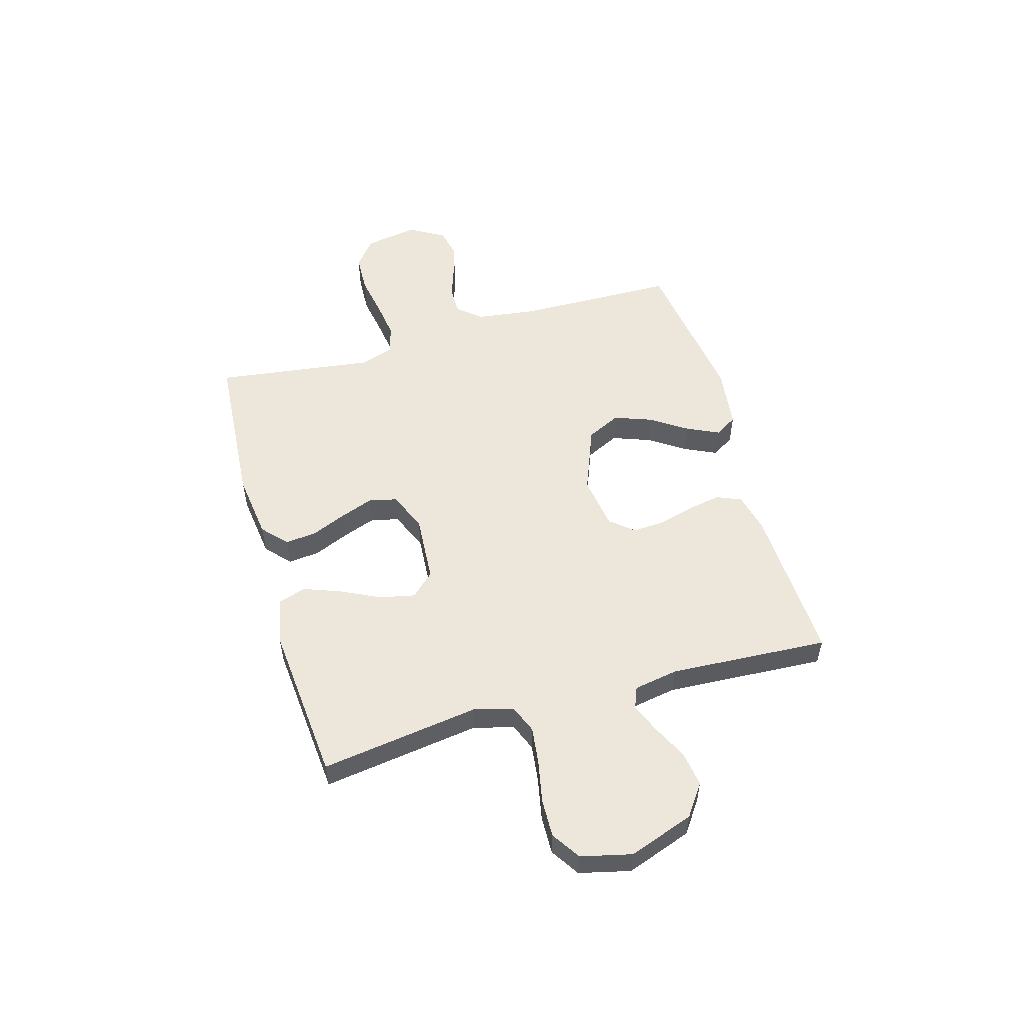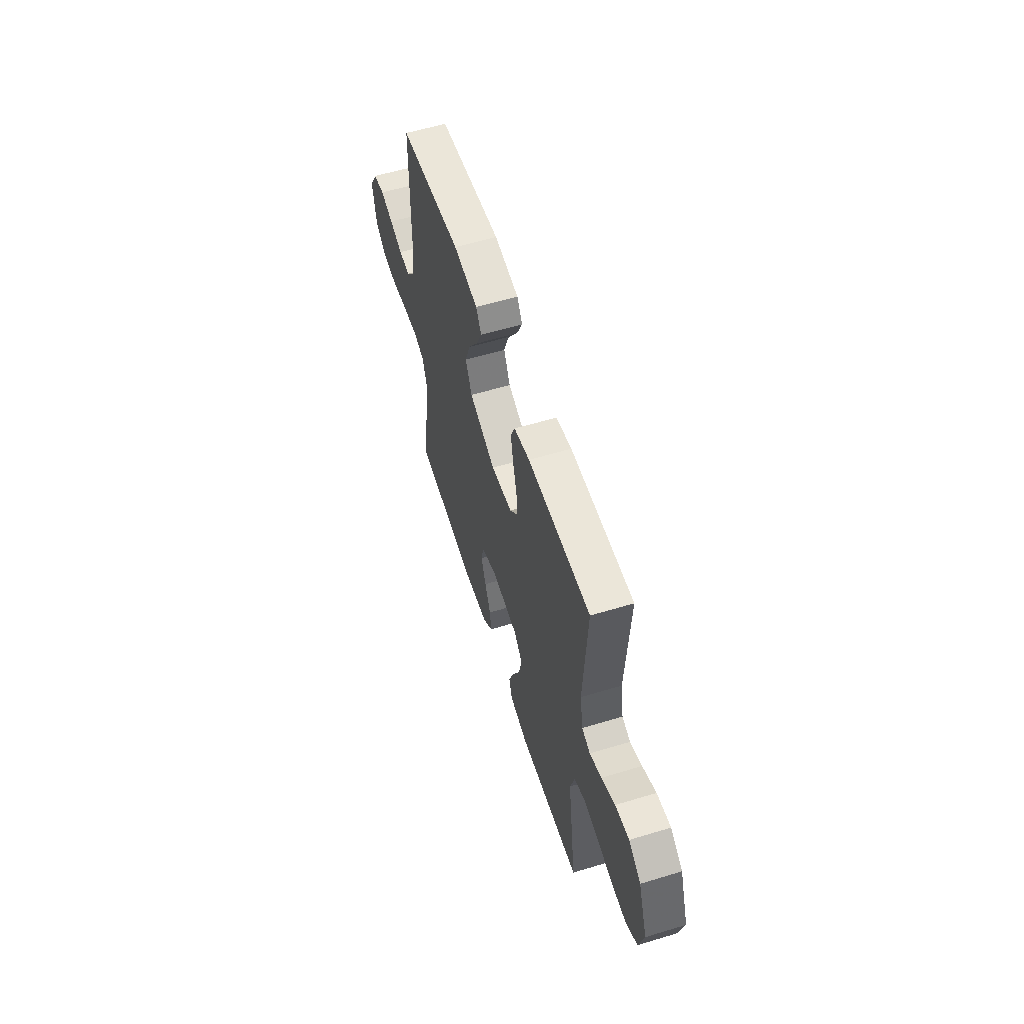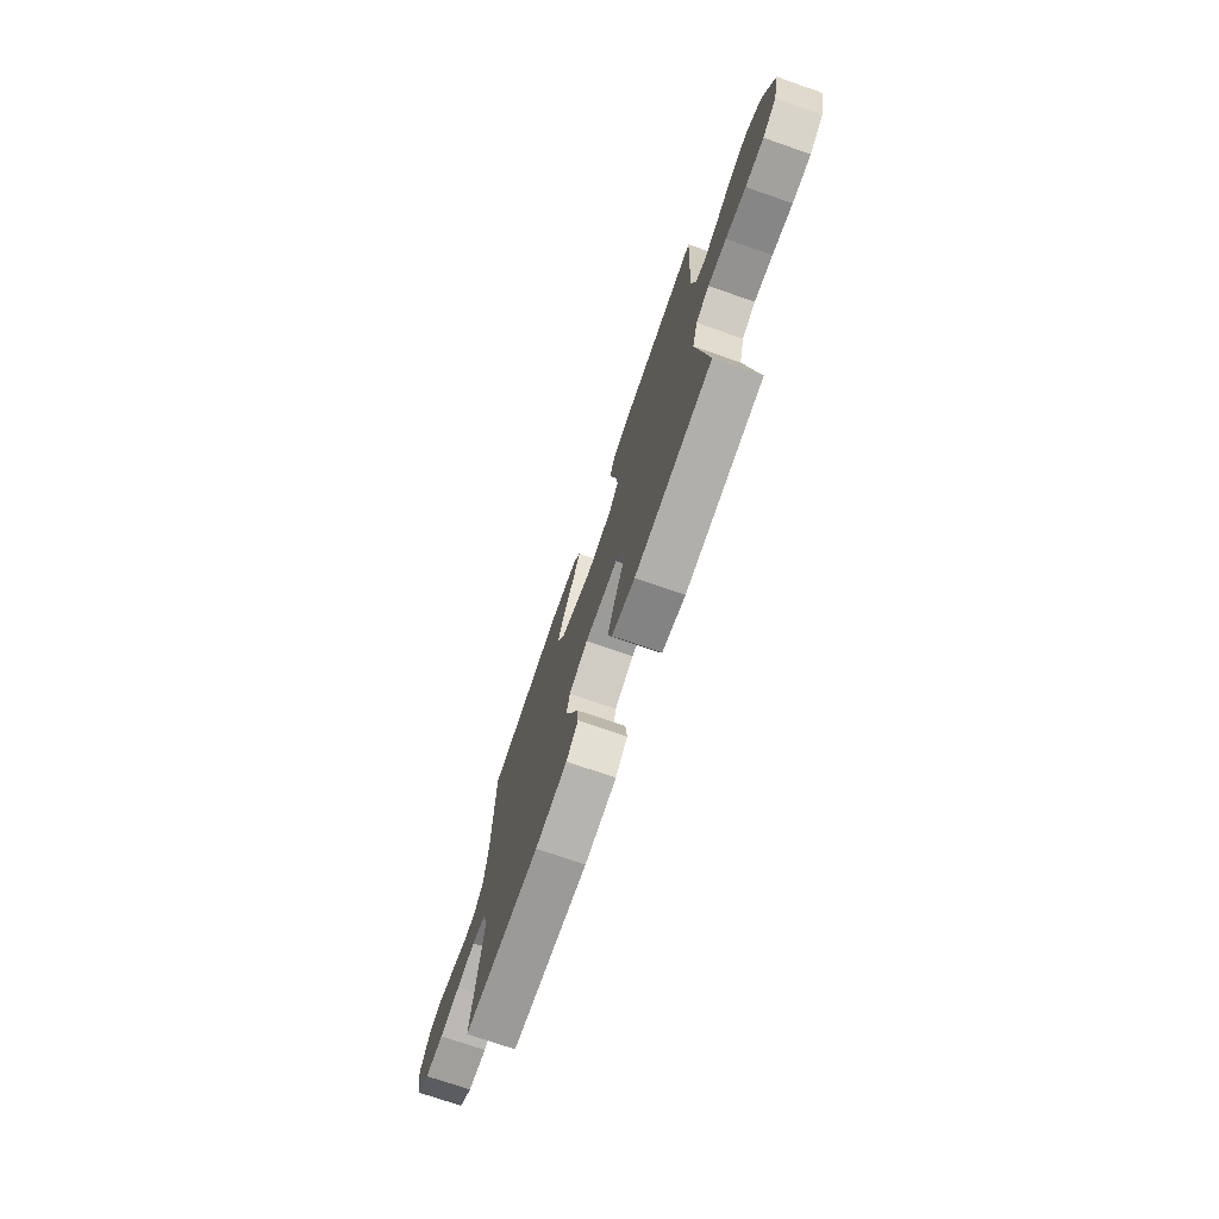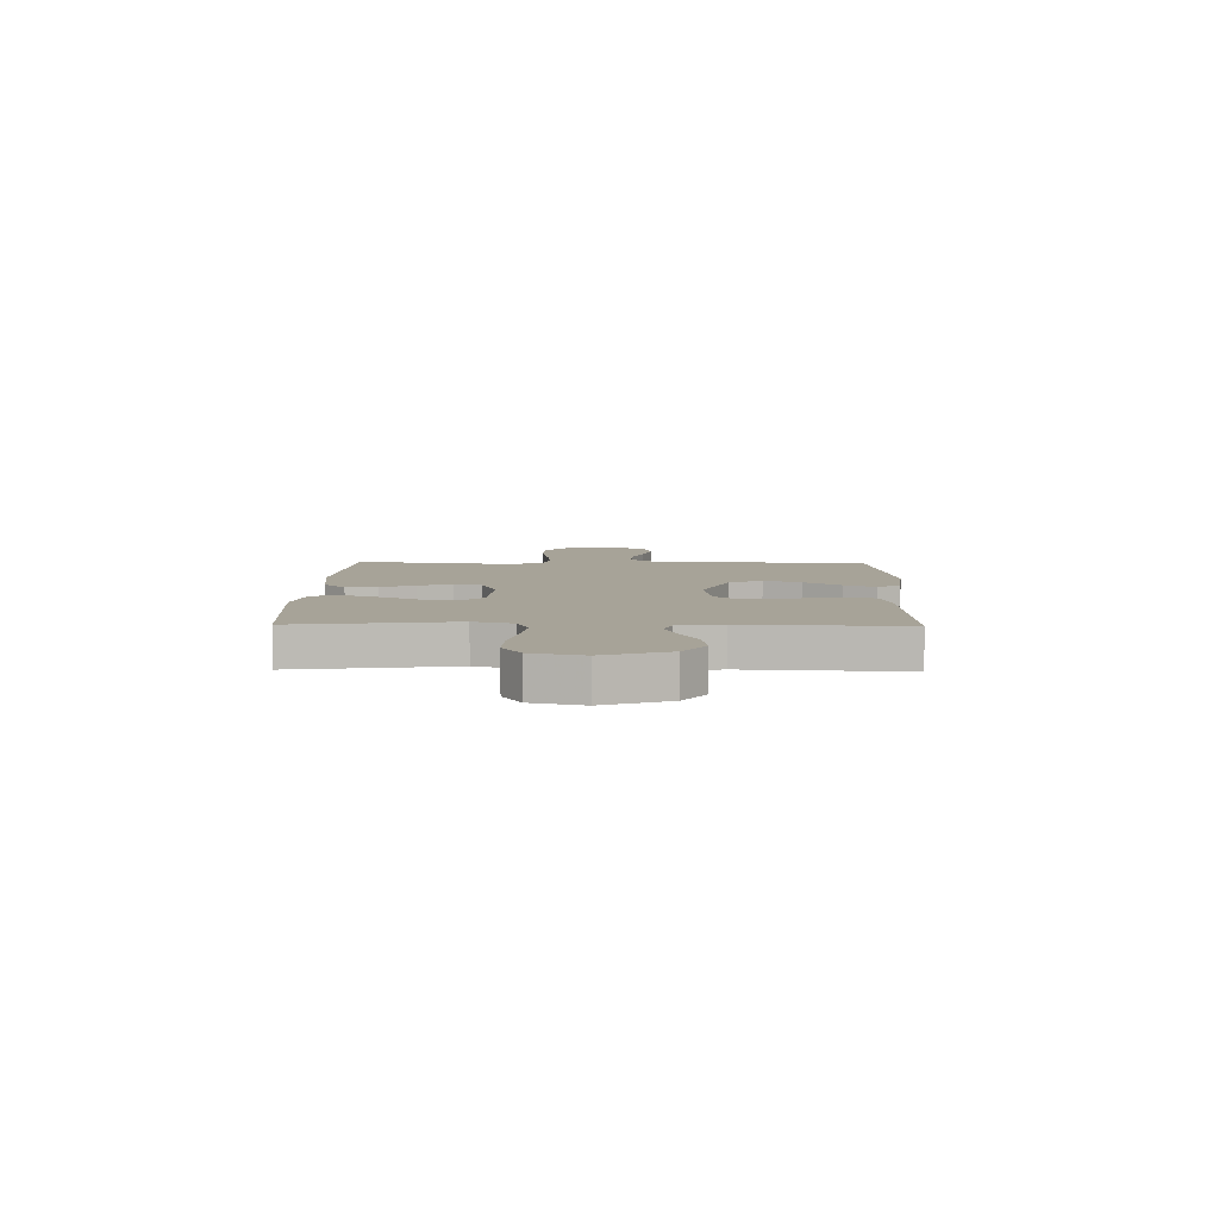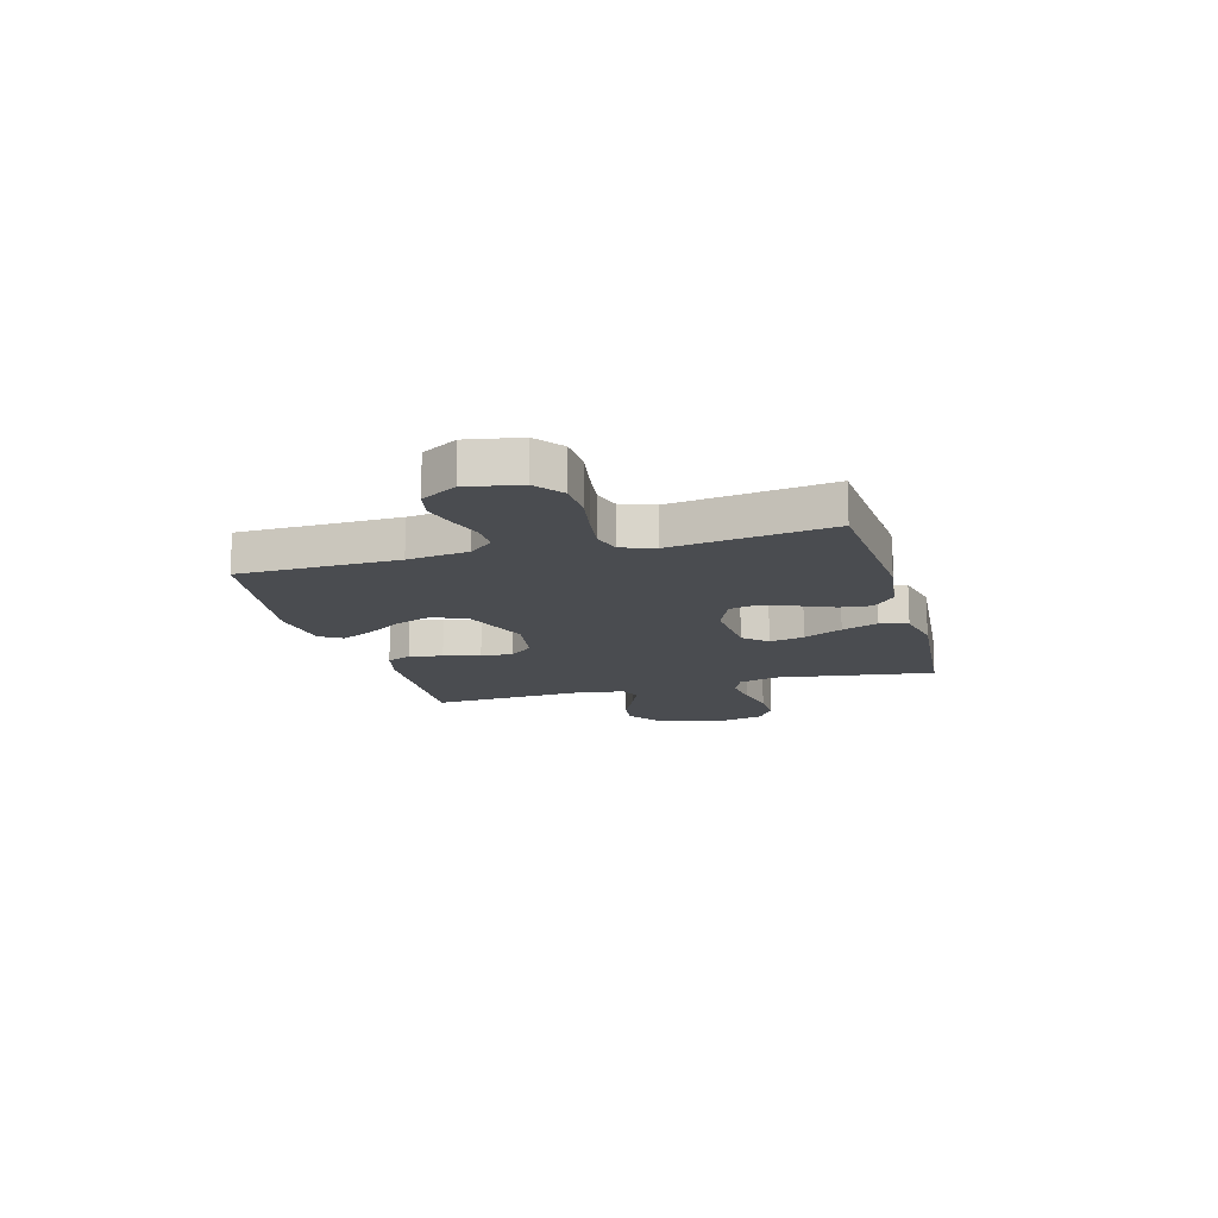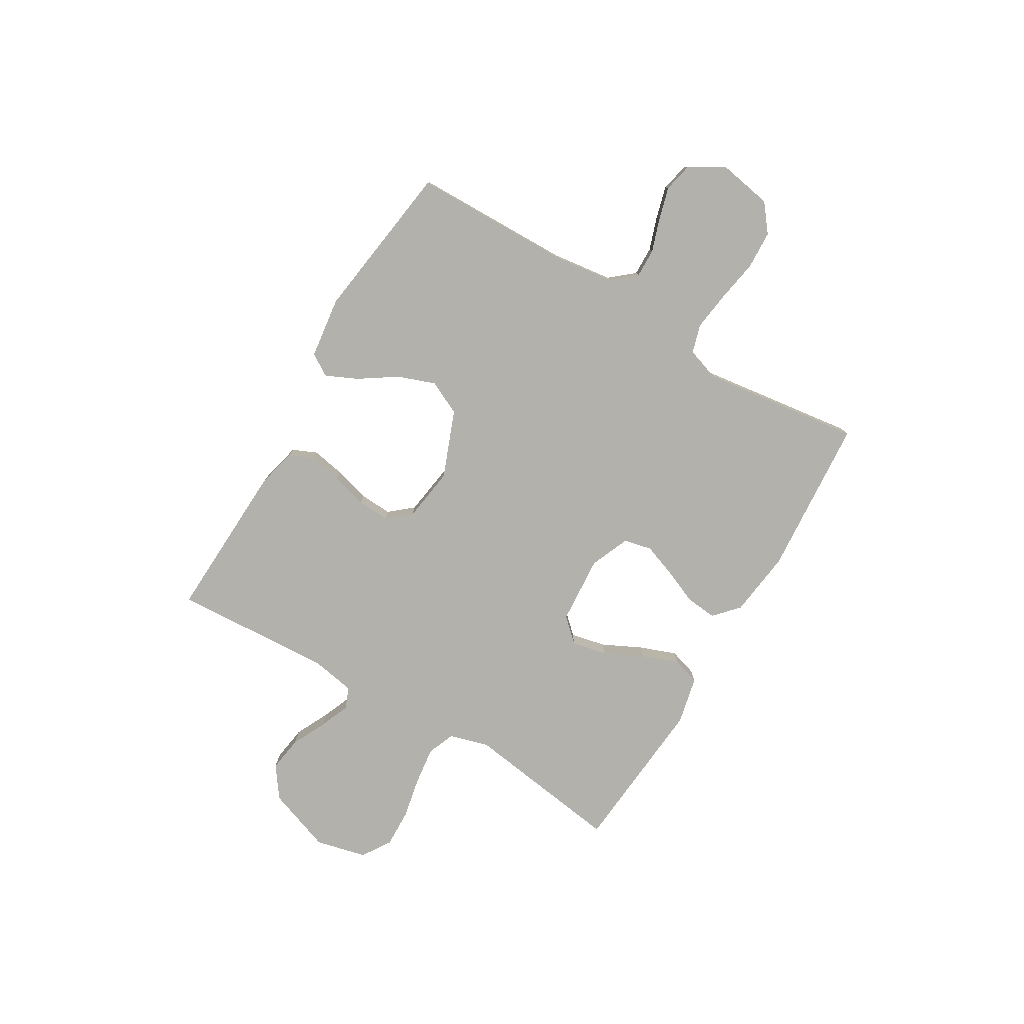
<metadata>
{"format":"obj","ext":"obj","renderer":"f3d","projection":"perspective","resolution":1024,"background":"white","views":[{"elev":53.6,"azim":-106.0,"up":"+Y"},{"elev":58.1,"azim":-107.4,"up":"+Z"},{"elev":-73.5,"azim":-109.1,"up":"+Z"},{"elev":6.8,"azim":-88.8,"up":"+Y"},{"elev":-14.8,"azim":105.5,"up":"+Y"},{"elev":-78.9,"azim":59.4,"up":"+Y"}]}
</metadata>
<code>
v -0.5 0.07 0.5
v -0.2 0.07 0.487
v -0.125 0.07 0.469
v -0.105 0.07 0.423
v -0.117 0.07 0.36
v -0.136 0.07 0.292
v -0.139 0.07 0.231
v -0.102 0.07 0.187
v 0 0.07 0.172
v 0.126 0.07 0.221
v 0.157 0.07 0.285
v 0.131 0.07 0.356
v 0.085 0.07 0.425
v 0.057 0.07 0.485
v 0.083 0.07 0.527
v 0.2 0.07 0.542
v 0.5 0.07 0.5
v 0.505 0.07 0.2
v 0.52 0.07 0.085
v 0.558 0.07 0.04
v 0.613 0.07 0.041
v 0.675 0.07 0.062
v 0.737 0.07 0.079
v 0.792 0.07 0.067
v 0.831 0.07 0
v 0.813 0.07 -0.101
v 0.761 0.07 -0.142
v 0.688 0.07 -0.145
v 0.608 0.07 -0.131
v 0.535 0.07 -0.121
v 0.481 0.07 -0.137
v 0.46 0.07 -0.2
v 0.5 0.07 -0.5
v 0.2 0.07 -0.522
v 0.075 0.07 -0.506
v 0.029 0.07 -0.464
v 0.035 0.07 -0.405
v 0.063 0.07 -0.339
v 0.086 0.07 -0.276
v 0.074 0.07 -0.223
v 0 0.07 -0.192
v -0.129 0.07 -0.201
v -0.17 0.07 -0.245
v -0.156 0.07 -0.311
v -0.12 0.07 -0.385
v -0.094 0.07 -0.454
v -0.11 0.07 -0.506
v -0.2 0.07 -0.526
v -0.5 0.07 -0.5
v -0.457 0.07 -0.2
v -0.478 0.07 -0.125
v -0.53 0.07 -0.104
v -0.602 0.07 -0.113
v -0.681 0.07 -0.129
v -0.753 0.07 -0.131
v -0.807 0.07 -0.096
v -0.83 0.07 0
v -0.786 0.07 0.123
v -0.727 0.07 0.165
v -0.66 0.07 0.155
v -0.595 0.07 0.123
v -0.538 0.07 0.1
v -0.498 0.07 0.116
v -0.483 0.07 0.2
v -0.5 0 0.5
v -0.2 0 0.487
v -0.125 0 0.469
v -0.105 0 0.423
v -0.117 0 0.36
v -0.136 0 0.292
v -0.139 0 0.231
v -0.102 0 0.187
v 0 0 0.172
v 0.126 0 0.221
v 0.157 0 0.285
v 0.131 0 0.356
v 0.085 0 0.425
v 0.057 0 0.485
v 0.083 0 0.527
v 0.2 0 0.542
v 0.5 0 0.5
v 0.505 0 0.2
v 0.52 0 0.085
v 0.558 0 0.04
v 0.613 0 0.041
v 0.675 0 0.062
v 0.737 0 0.079
v 0.792 0 0.067
v 0.831 0 0
v 0.813 0 -0.101
v 0.761 0 -0.142
v 0.688 0 -0.145
v 0.608 0 -0.131
v 0.535 0 -0.121
v 0.481 0 -0.137
v 0.46 0 -0.2
v 0.5 0 -0.5
v 0.2 0 -0.522
v 0.075 0 -0.506
v 0.029 0 -0.464
v 0.035 0 -0.405
v 0.063 0 -0.339
v 0.086 0 -0.276
v 0.074 0 -0.223
v 0 0 -0.192
v -0.129 0 -0.201
v -0.17 0 -0.245
v -0.156 0 -0.311
v -0.12 0 -0.385
v -0.094 0 -0.454
v -0.11 0 -0.506
v -0.2 0 -0.526
v -0.5 0 -0.5
v -0.457 0 -0.2
v -0.478 0 -0.125
v -0.53 0 -0.104
v -0.602 0 -0.113
v -0.681 0 -0.129
v -0.753 0 -0.131
v -0.807 0 -0.096
v -0.83 0 0
v -0.786 0 0.123
v -0.727 0 0.165
v -0.66 0 0.155
v -0.595 0 0.123
v -0.538 0 0.1
v -0.498 0 0.116
v -0.483 0 0.2
f 59 60 61
f 58 59 61
f 57 58 61
f 56 57 61
f 55 56 61
f 54 55 61
f 53 54 61
f 52 53 61 62
f 51 52 62 63
f 48 49 50
f 47 48 50
f 46 47 50
f 45 46 50
f 44 45 50
f 51 63 64
f 50 51 64
f 44 50 64
f 43 44 64
f 36 37 38
f 35 36 38
f 34 35 38
f 33 34 38
f 32 33 38
f 31 32 38 39
f 27 28 29
f 26 27 29
f 25 26 29
f 24 25 29
f 23 24 29
f 22 23 29
f 21 22 29
f 20 21 29 30
f 19 20 30 31
f 16 17 18
f 15 16 18
f 14 15 18
f 13 14 18
f 12 13 18
f 18 19 31
f 12 18 31
f 11 12 31
f 4 5 6
f 3 4 6
f 2 3 6
f 1 2 6
f 64 1 6
f 64 6 7
f 64 7 8
f 43 64 8
f 42 43 8
f 41 42 8 9
f 40 41 9 10
f 31 39 40
f 11 31 40
f 10 11 40
f 125 124 123
f 125 123 122
f 125 122 121
f 125 121 120
f 125 120 119
f 125 119 118
f 125 118 117
f 126 125 117 116
f 127 126 116 115
f 114 113 112
f 114 112 111
f 114 111 110
f 114 110 109
f 114 109 108
f 128 127 115
f 128 115 114
f 128 114 108
f 128 108 107
f 102 101 100
f 102 100 99
f 102 99 98
f 102 98 97
f 102 97 96
f 103 102 96 95
f 93 92 91
f 93 91 90
f 93 90 89
f 93 89 88
f 93 88 87
f 93 87 86
f 93 86 85
f 94 93 85 84
f 95 94 84 83
f 82 81 80
f 82 80 79
f 82 79 78
f 82 78 77
f 82 77 76
f 95 83 82
f 95 82 76
f 95 76 75
f 70 69 68
f 70 68 67
f 70 67 66
f 70 66 65
f 70 65 128
f 71 70 128
f 72 71 128
f 72 128 107
f 72 107 106
f 73 72 106 105
f 74 73 105 104
f 104 103 95
f 104 95 75
f 104 75 74
f 1 65 66 2
f 2 66 67 3
f 3 67 68 4
f 4 68 69 5
f 5 69 70 6
f 6 70 71 7
f 7 71 72 8
f 8 72 73 9
f 9 73 74 10
f 10 74 75 11
f 11 75 76 12
f 12 76 77 13
f 13 77 78 14
f 14 78 79 15
f 15 79 80 16
f 16 80 81 17
f 17 81 82 18
f 18 82 83 19
f 19 83 84 20
f 20 84 85 21
f 21 85 86 22
f 22 86 87 23
f 23 87 88 24
f 24 88 89 25
f 25 89 90 26
f 26 90 91 27
f 27 91 92 28
f 28 92 93 29
f 29 93 94 30
f 30 94 95 31
f 31 95 96 32
f 32 96 97 33
f 33 97 98 34
f 34 98 99 35
f 35 99 100 36
f 36 100 101 37
f 37 101 102 38
f 38 102 103 39
f 39 103 104 40
f 40 104 105 41
f 41 105 106 42
f 42 106 107 43
f 43 107 108 44
f 44 108 109 45
f 45 109 110 46
f 46 110 111 47
f 47 111 112 48
f 48 112 113 49
f 49 113 114 50
f 50 114 115 51
f 51 115 116 52
f 52 116 117 53
f 53 117 118 54
f 54 118 119 55
f 55 119 120 56
f 56 120 121 57
f 57 121 122 58
f 58 122 123 59
f 59 123 124 60
f 60 124 125 61
f 61 125 126 62
f 62 126 127 63
f 63 127 128 64
f 64 128 65 1

</code>
